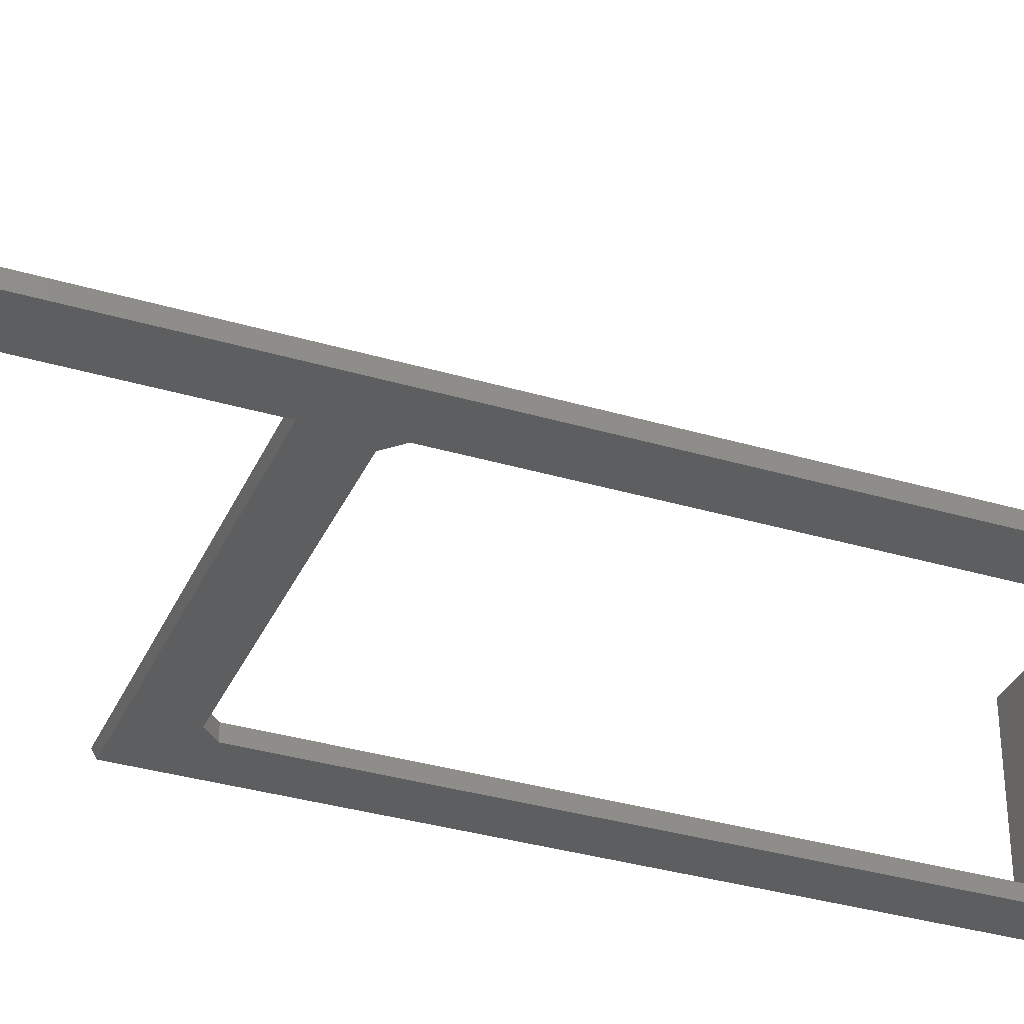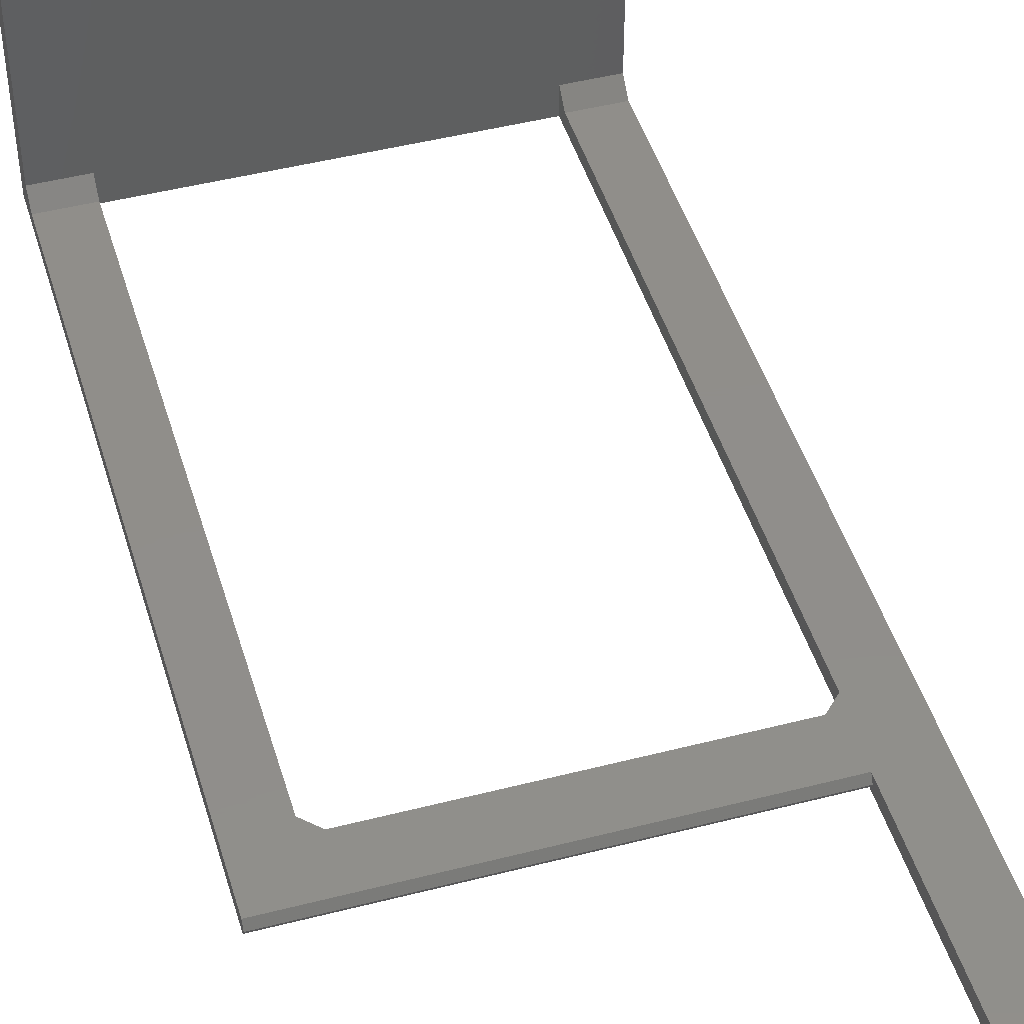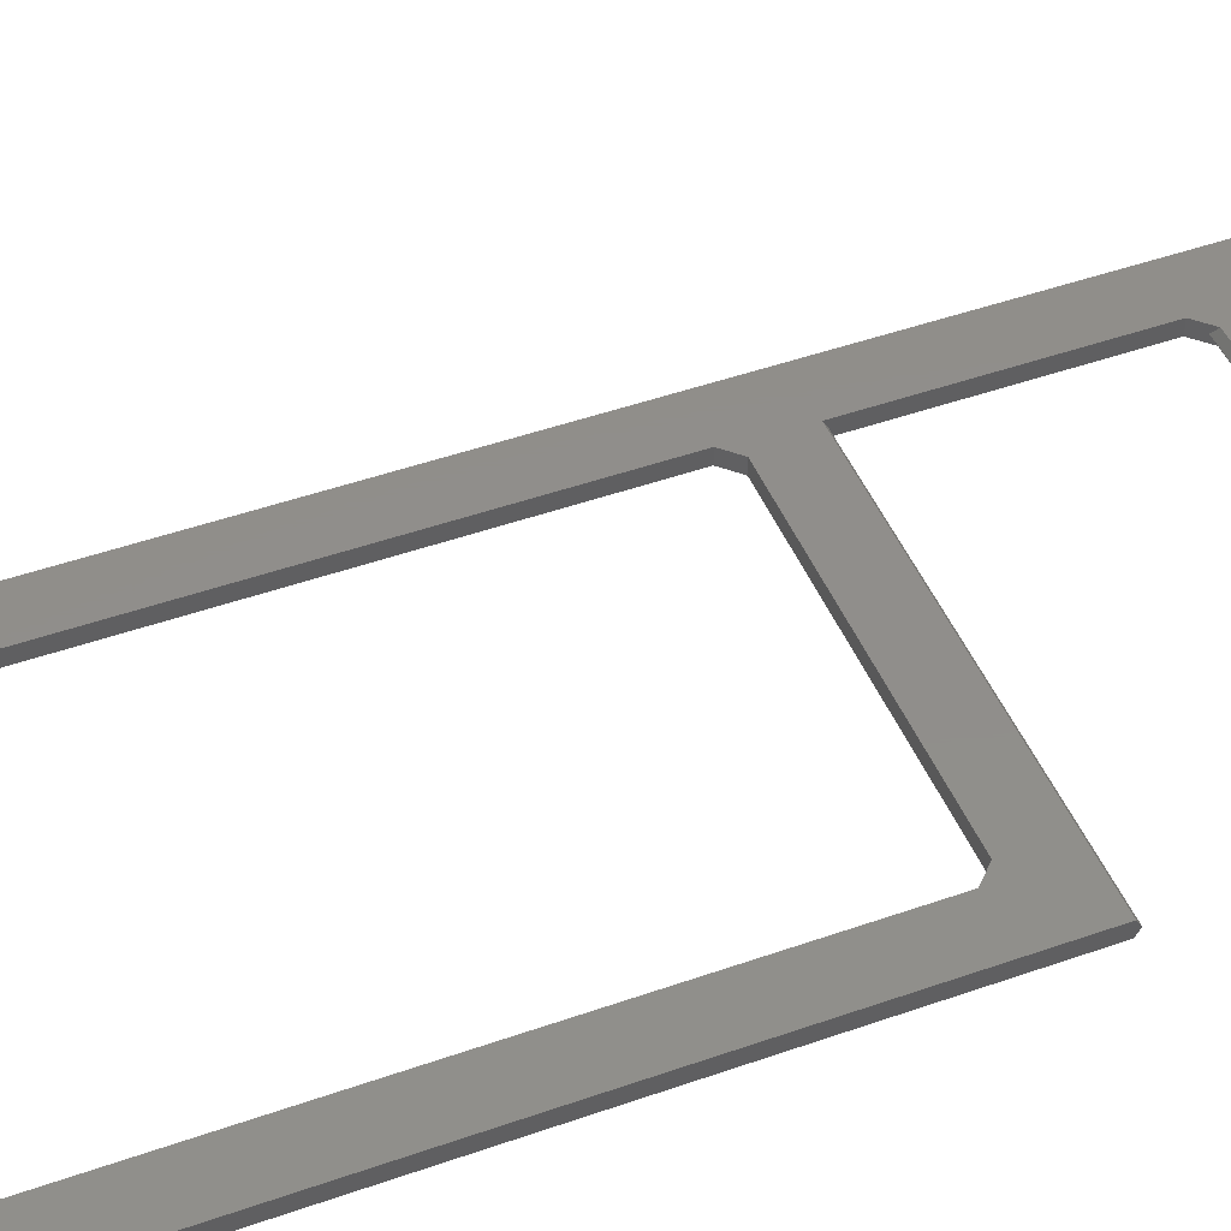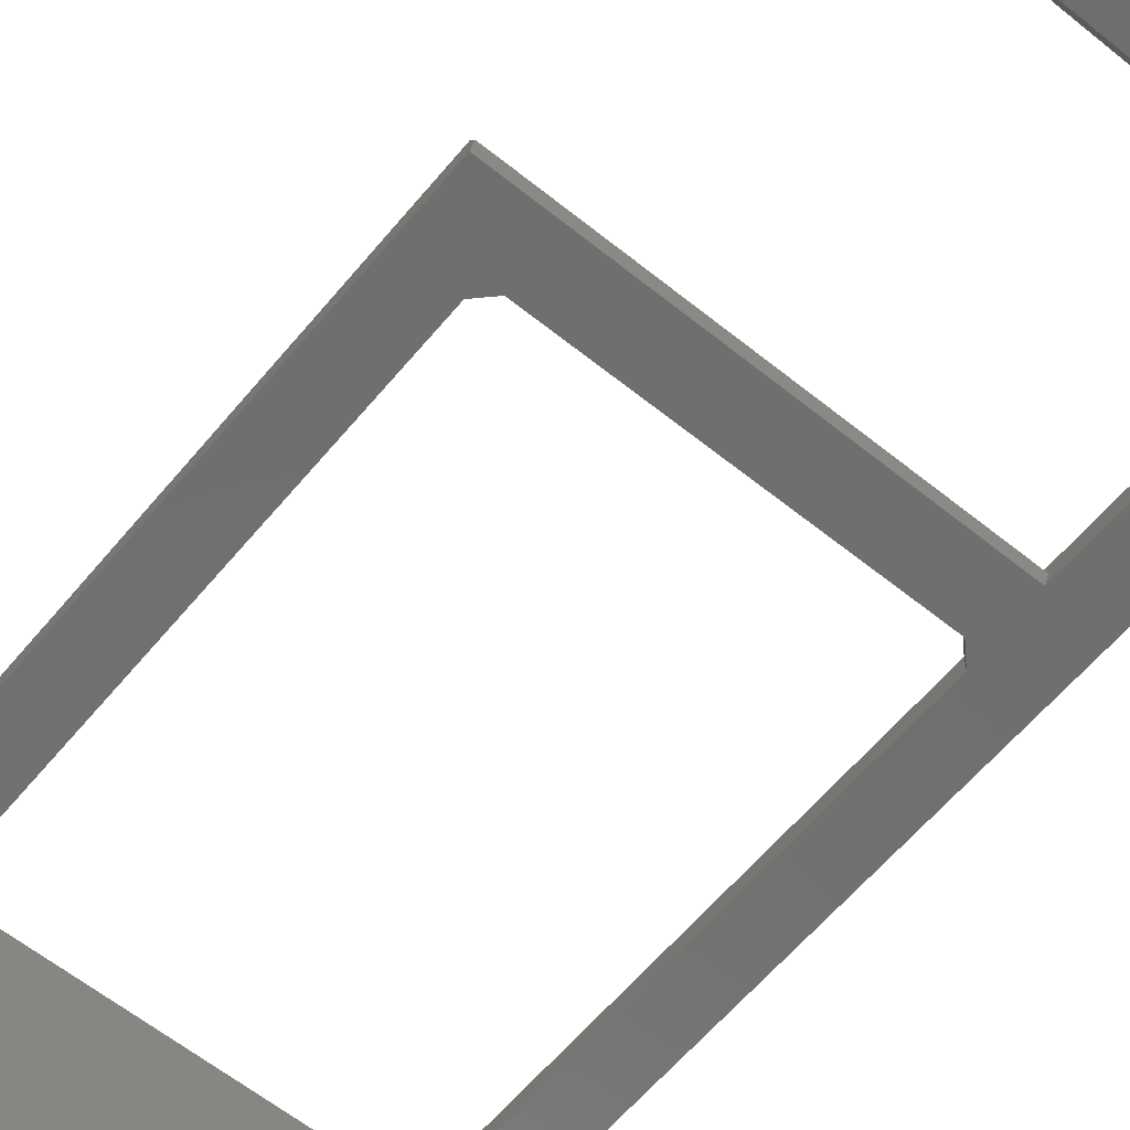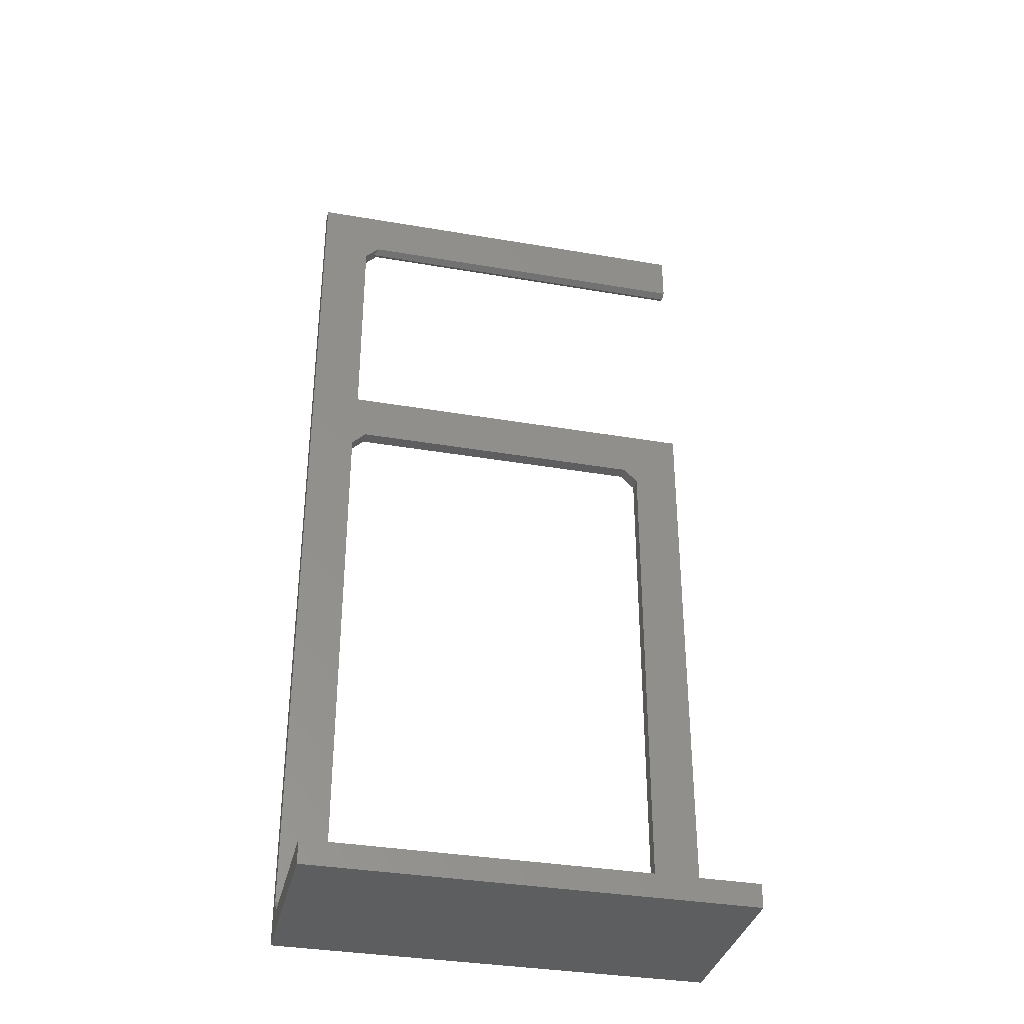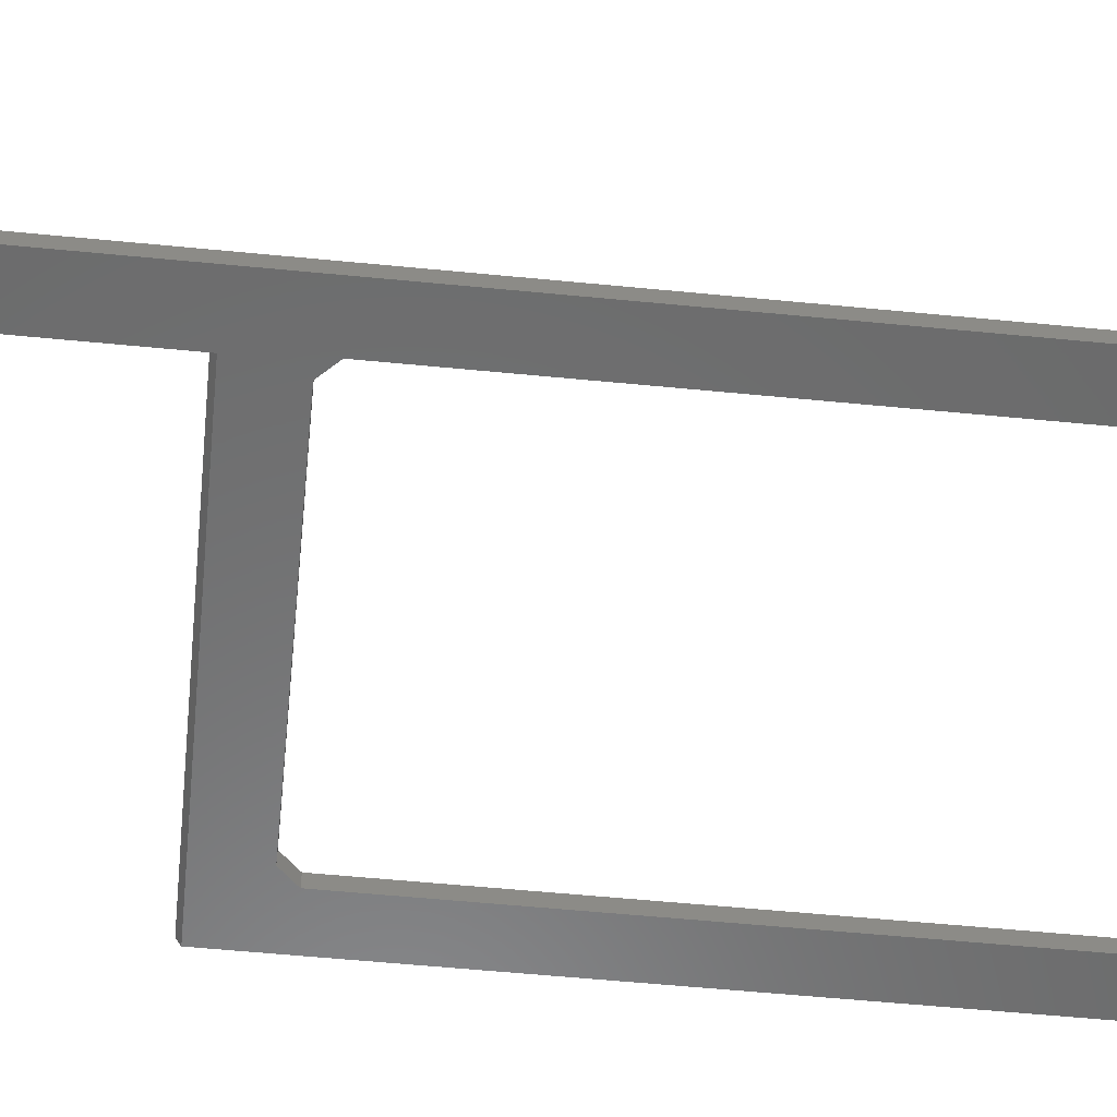
<metadata>
{"format":"stl","ext":"stl","renderer":"f3d","projection":"perspective","resolution":1024,"background":"white","views":[{"elev":-34.6,"azim":-111.7,"up":"+Z"},{"elev":46.4,"azim":163.6,"up":"+Z"},{"elev":46.6,"azim":68.1,"up":"+Z"},{"elev":-60.7,"azim":140.5,"up":"+Z"},{"elev":-35.1,"azim":-12.9,"up":"+Y"},{"elev":-57.3,"azim":-95.8,"up":"+Z"}]}
</metadata>
<code>
# stl→obj: 42 verts, 84 faces
v 35.5 -160.5 4.5
v 45.5 -160.5 4.5
v 35.5 -157.5 1.5
v 45.5 -157.5 1.5
v 45.5 -160.5 38.5
v -35.5 -160.5 4.5
v -45.5 -160.5 38.5
v -45.5 -160.5 4.5
v 35.5 -160.5 -1.5
v -35.5 -160.5 -1.5
v -35.5 -157.5 1.5
v -45.5 -157.5 1.5
v 35.5 -38.5 1.5
v 45.5 -25.15 1.5
v 32.5 -35.5 1.5
v -34.8 -25.15 1.5
v -32.5 -35.5 1.5
v -35.5 -38.5 1.5
v -45.5 35.5 1.5
v -34.8 22.15 1.5
v -31.8 25.15 1.5
v 45.5 35.5 1.5
v 45.5 25.15 1.5
v -45.5 -165.5 38.5
v 45.5 -165.5 38.5
v 45.5 -25.15 -1.5
v 45.5 -165.5 -1.5
v 45.5 -24.28 3.331e-15
v -45.5 35.5 -1.5
v -45.5 -165.5 -1.5
v 35.5 -38.5 -1.5
v -35.5 -38.5 -1.5
v -34.8 -25.15 -1.5
v -34.8 22.15 -1.5
v -31.8 25.15 -1.5
v 45.5 35.5 -1.5
v 45.5 25.15 -1.5
v 32.5 -35.5 -1.5
v -32.5 -35.5 -1.5
v -32.67 24.28 3.331e-15
v 45.5 24.28 3.331e-15
v -34.8 -24.28 3.331e-15
f 1 2 3
f 3 2 4
f 2 1 5
f 5 1 6
f 5 6 7
f 7 6 8
f 9 10 1
f 1 10 6
f 11 12 6
f 6 12 8
f 3 4 13
f 13 4 14
f 13 14 15
f 15 14 16
f 15 16 17
f 17 16 18
f 18 16 19
f 18 19 12
f 16 20 19
f 19 20 21
f 19 21 22
f 22 21 23
f 12 11 18
f 24 25 7
f 7 25 5
f 26 4 27
f 27 4 2
f 27 2 25
f 25 2 5
f 28 14 26
f 26 14 4
f 19 29 12
f 12 29 30
f 12 30 8
f 8 30 24
f 8 24 7
f 31 27 9
f 9 27 30
f 9 30 10
f 10 30 32
f 32 30 29
f 32 29 33
f 33 29 34
f 34 29 35
f 35 29 36
f 35 36 37
f 27 31 26
f 26 31 38
f 26 38 33
f 33 38 39
f 33 39 32
f 6 10 11
f 11 10 32
f 11 32 18
f 31 13 38
f 38 13 15
f 1 3 9
f 9 3 31
f 31 3 13
f 18 32 17
f 17 32 39
f 27 25 30
f 30 25 24
f 15 17 38
f 38 17 39
f 40 35 41
f 41 35 37
f 40 41 21
f 21 41 23
f 33 42 26
f 26 42 28
f 42 16 28
f 28 16 14
f 16 42 20
f 20 42 34
f 34 42 33
f 19 22 29
f 29 22 36
f 37 36 41
f 41 36 22
f 41 22 23
f 21 20 40
f 40 20 34
f 40 34 35

</code>
